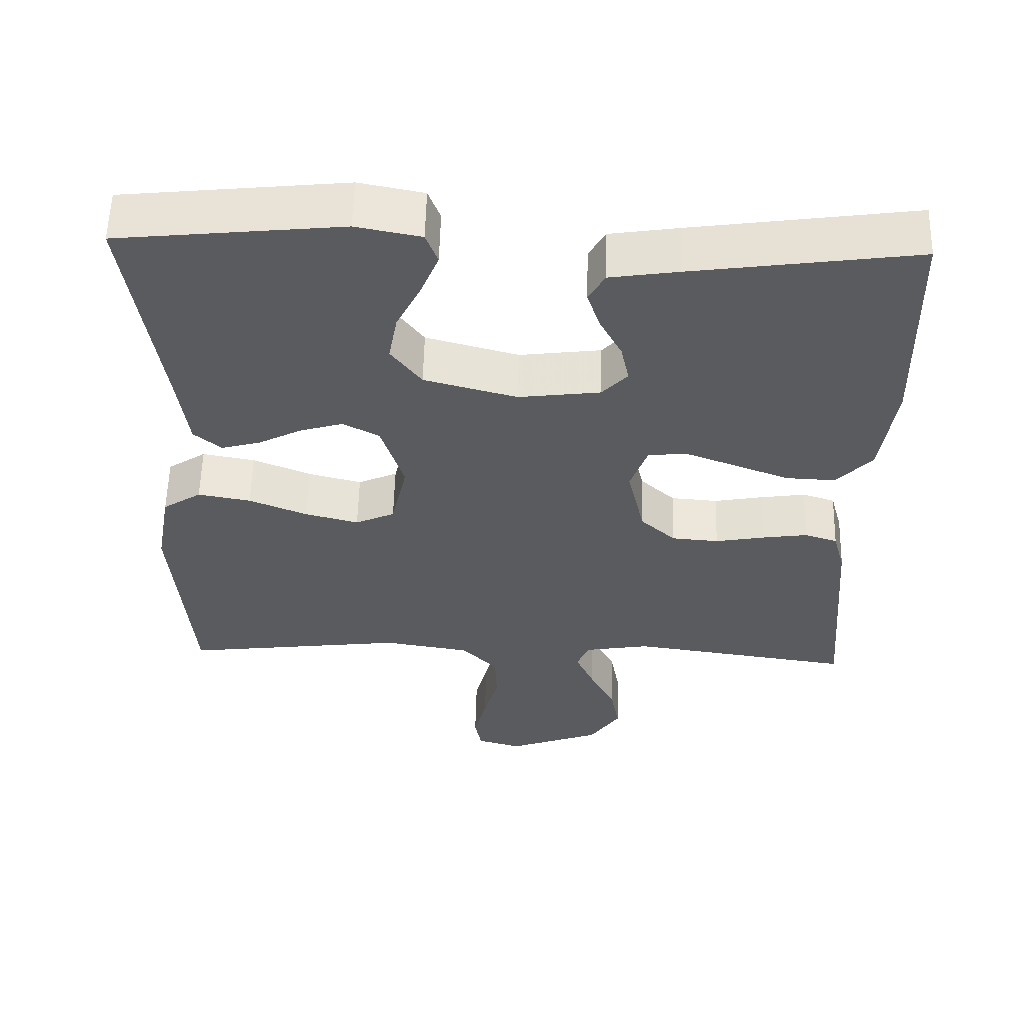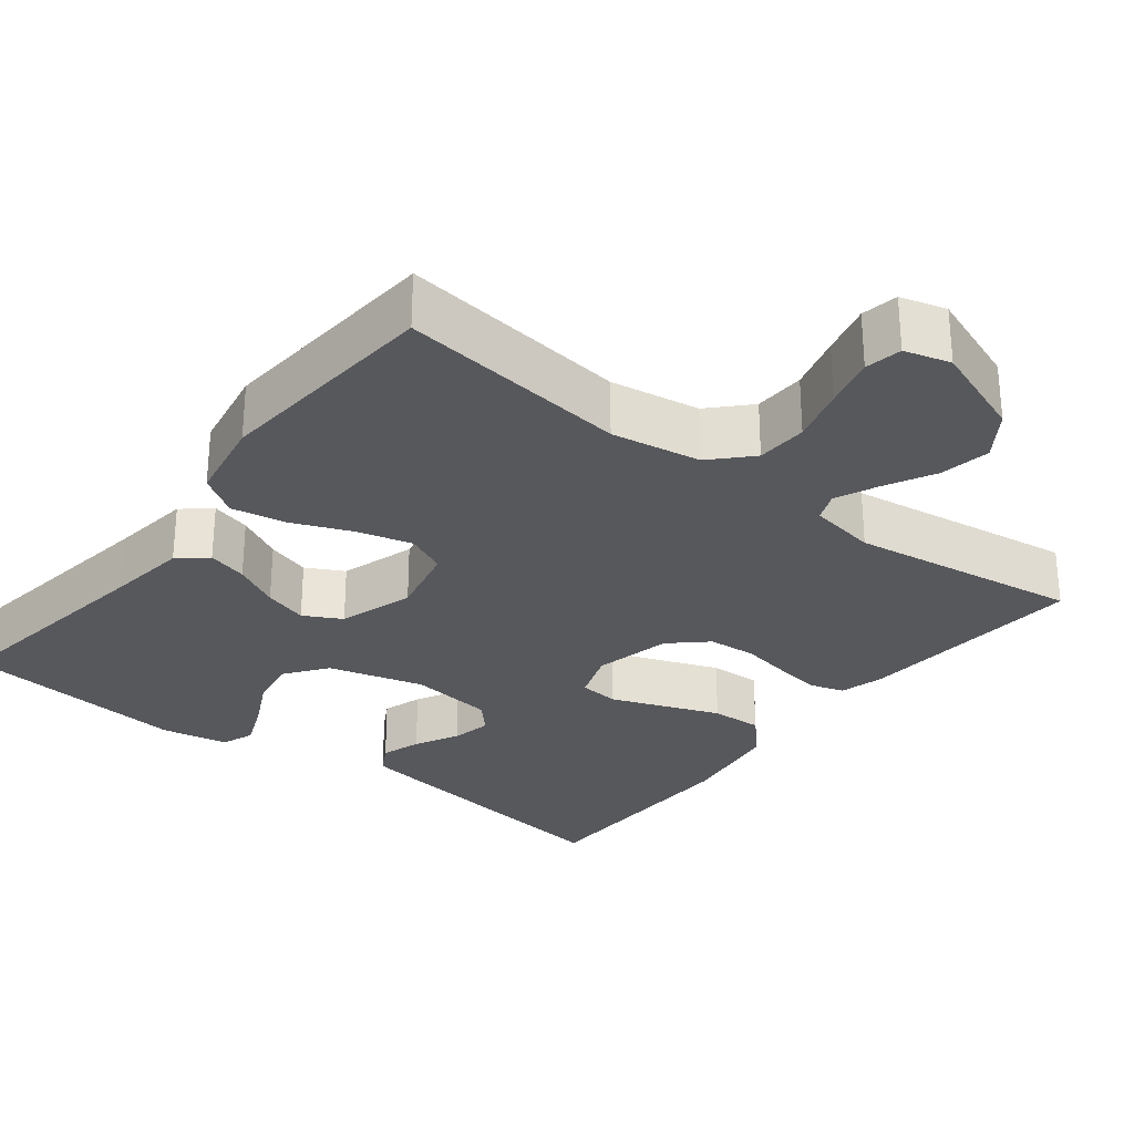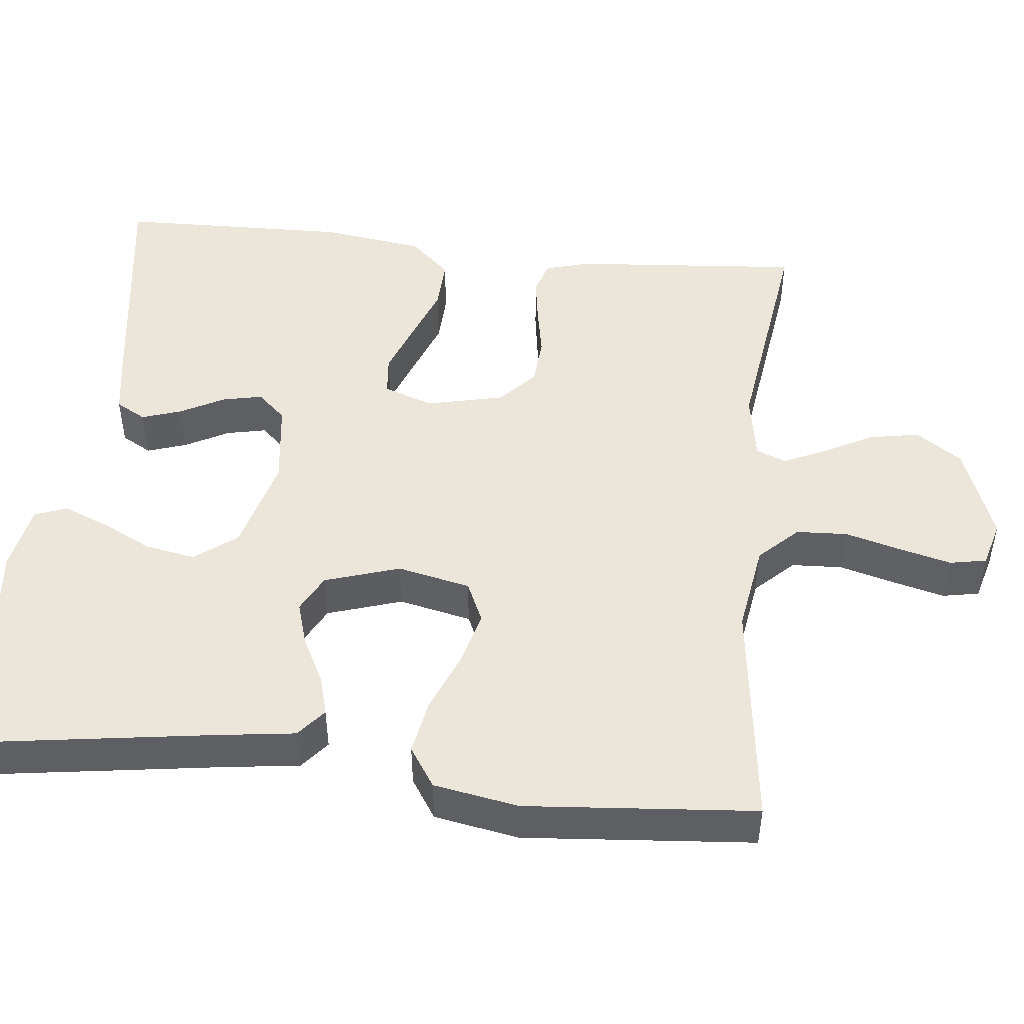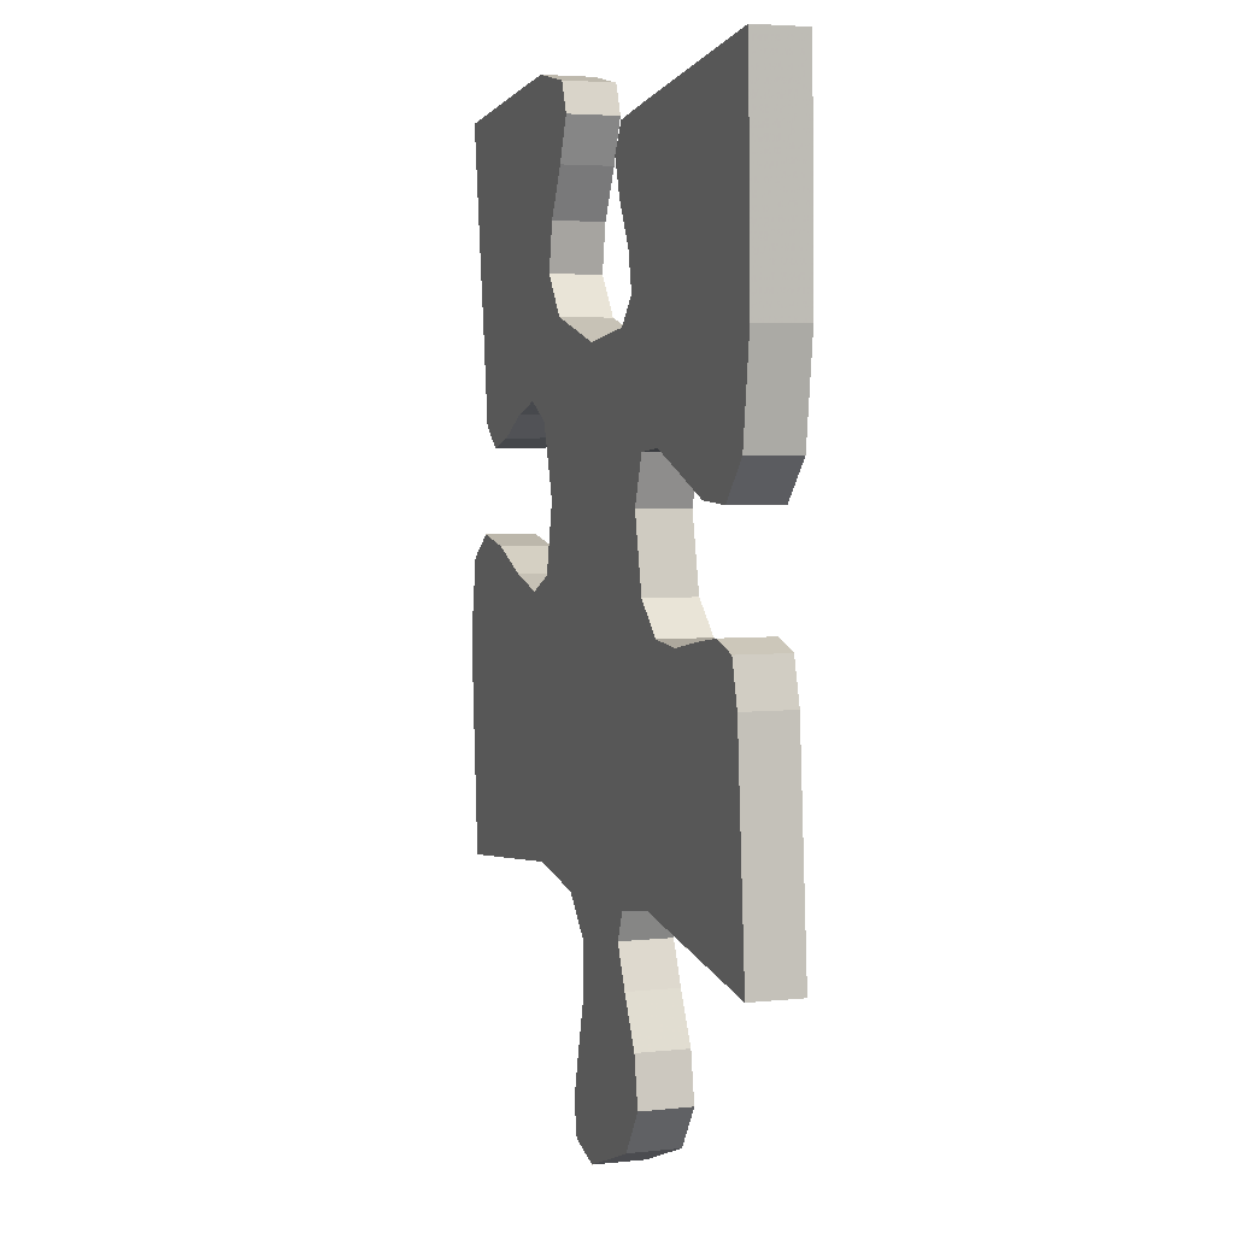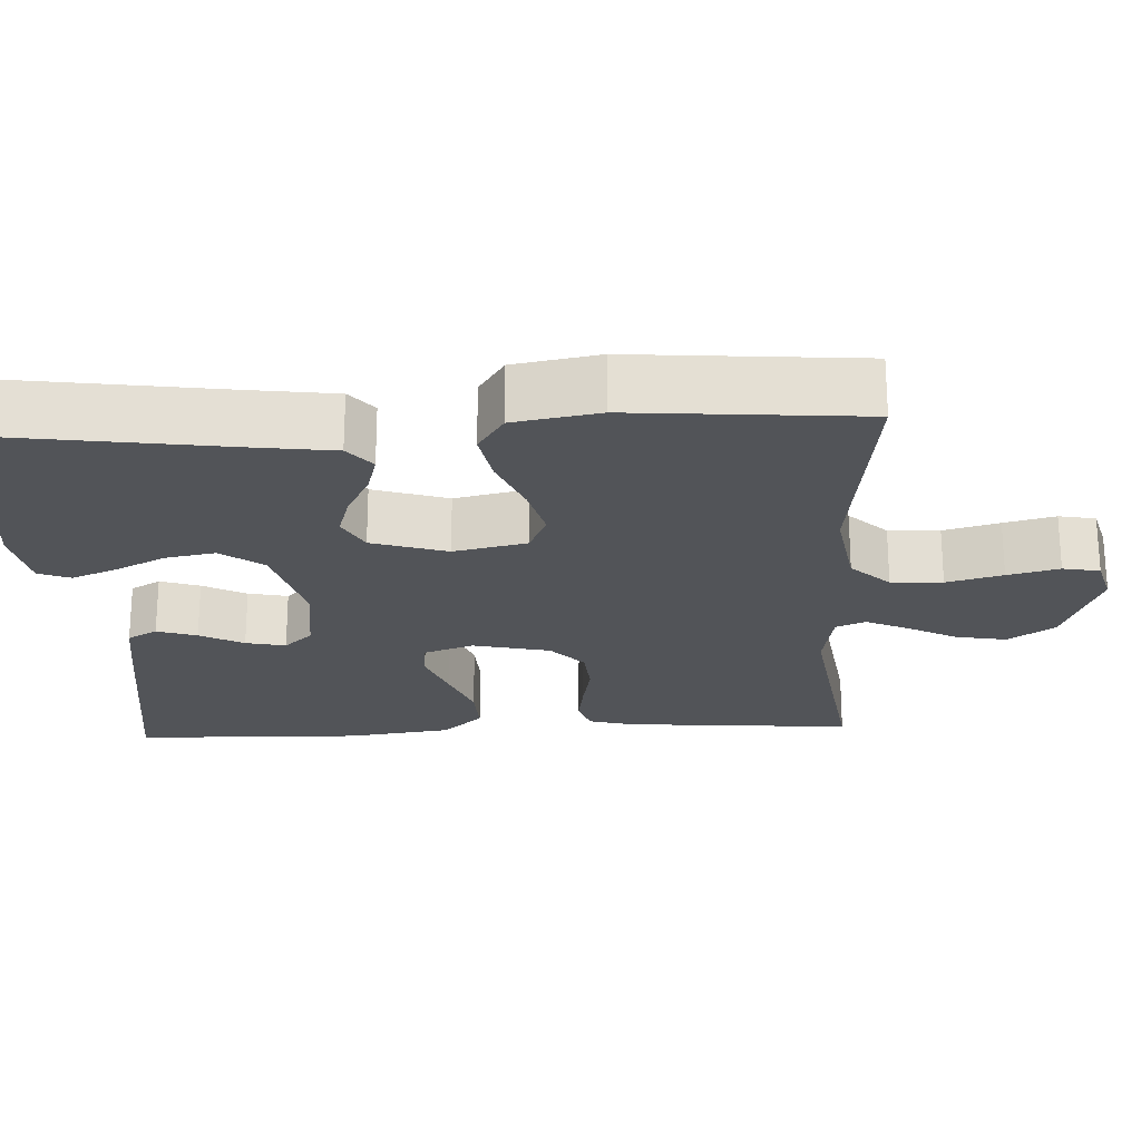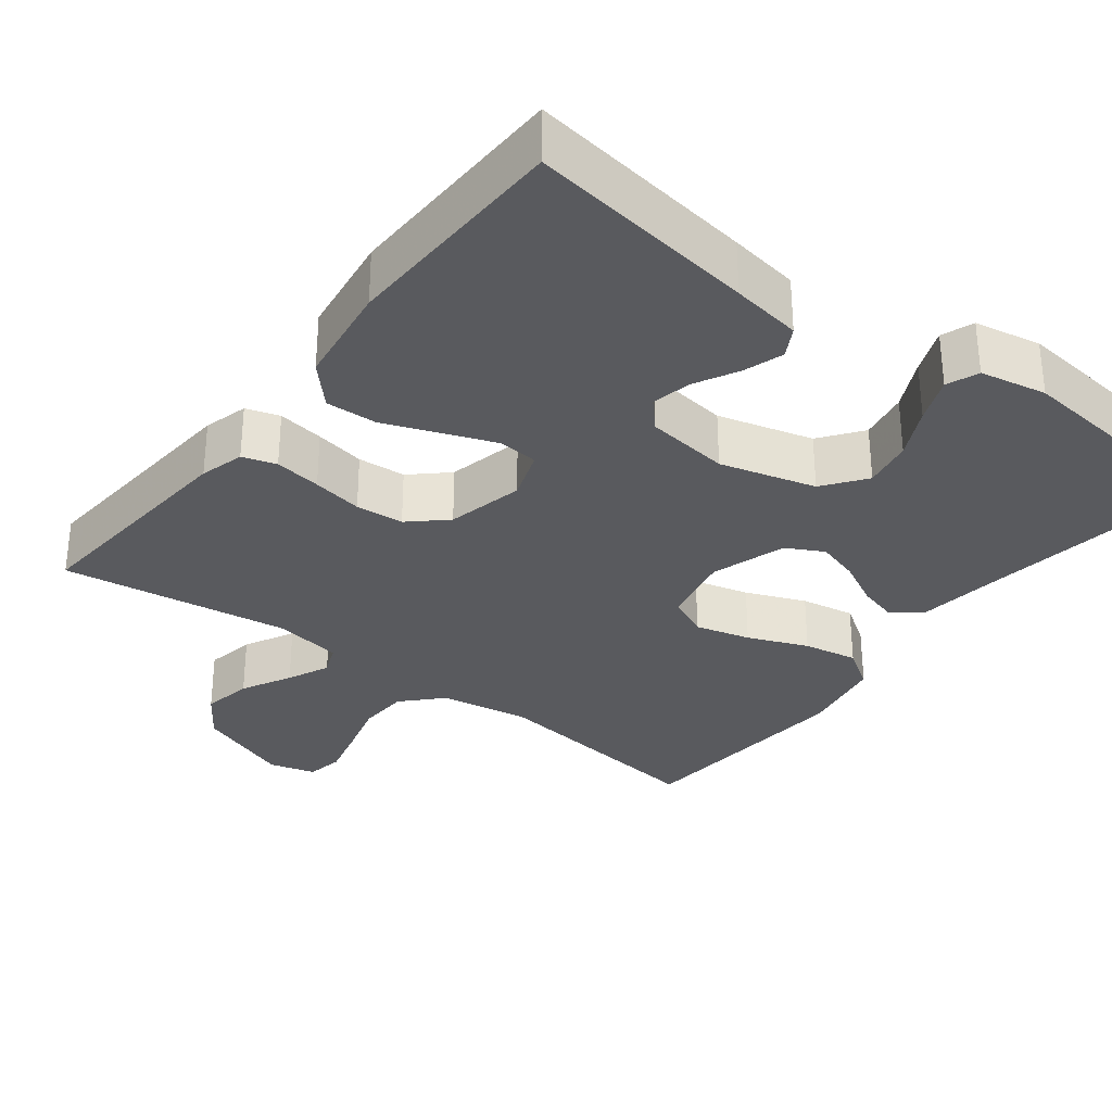
<metadata>
{"format":"obj","ext":"obj","renderer":"f3d","projection":"perspective","resolution":1024,"background":"white","views":[{"elev":56.6,"azim":-178.6,"up":"+Z"},{"elev":-28.8,"azim":142.1,"up":"+Y"},{"elev":48.3,"azim":96.0,"up":"+Y"},{"elev":4.3,"azim":-109.0,"up":"+Z"},{"elev":-22.8,"azim":92.7,"up":"+Y"},{"elev":-31.6,"azim":-37.6,"up":"+Y"}]}
</metadata>
<code>
v -0.5 0.07 0.5
v -0.2 0.07 0.458
v -0.108 0.07 0.444
v -0.086 0.07 0.405
v -0.103 0.07 0.353
v -0.133 0.07 0.296
v -0.144 0.07 0.244
v -0.11 0.07 0.207
v 0 0.07 0.193
v 0.125 0.07 0.227
v 0.166 0.07 0.282
v 0.154 0.07 0.347
v 0.121 0.07 0.413
v 0.097 0.07 0.472
v 0.113 0.07 0.514
v 0.2 0.07 0.531
v 0.5 0.07 0.5
v 0.457 0.07 0.2
v 0.443 0.07 0.093
v 0.406 0.07 0.062
v 0.354 0.07 0.076
v 0.294 0.07 0.107
v 0.237 0.07 0.124
v 0.188 0.07 0.098
v 0.157 0.07 0
v 0.178 0.07 -0.095
v 0.231 0.07 -0.119
v 0.303 0.07 -0.1
v 0.381 0.07 -0.068
v 0.452 0.07 -0.055
v 0.504 0.07 -0.089
v 0.524 0.07 -0.2
v 0.5 0.07 -0.5
v 0.2 0.07 -0.463
v 0.083 0.07 -0.482
v 0.035 0.07 -0.532
v 0.032 0.07 -0.599
v 0.052 0.07 -0.672
v 0.069 0.07 -0.739
v 0.06 0.07 -0.787
v 0 0.07 -0.804
v -0.126 0.07 -0.757
v -0.167 0.07 -0.697
v -0.155 0.07 -0.631
v -0.121 0.07 -0.566
v -0.096 0.07 -0.511
v -0.112 0.07 -0.472
v -0.2 0.07 -0.457
v -0.5 0.07 -0.5
v -0.476 0.07 -0.2
v -0.46 0.07 -0.142
v -0.416 0.07 -0.128
v -0.355 0.07 -0.137
v -0.289 0.07 -0.149
v -0.226 0.07 -0.144
v -0.179 0.07 -0.101
v -0.156 0.07 0
v -0.179 0.07 0.065
v -0.231 0.07 0.07
v -0.3 0.07 0.044
v -0.373 0.07 0.016
v -0.44 0.07 0.013
v -0.488 0.07 0.065
v -0.507 0.07 0.2
v -0.5 0 0.5
v -0.2 0 0.458
v -0.108 0 0.444
v -0.086 0 0.405
v -0.103 0 0.353
v -0.133 0 0.296
v -0.144 0 0.244
v -0.11 0 0.207
v 0 0 0.193
v 0.125 0 0.227
v 0.166 0 0.282
v 0.154 0 0.347
v 0.121 0 0.413
v 0.097 0 0.472
v 0.113 0 0.514
v 0.2 0 0.531
v 0.5 0 0.5
v 0.457 0 0.2
v 0.443 0 0.093
v 0.406 0 0.062
v 0.354 0 0.076
v 0.294 0 0.107
v 0.237 0 0.124
v 0.188 0 0.098
v 0.157 0 0
v 0.178 0 -0.095
v 0.231 0 -0.119
v 0.303 0 -0.1
v 0.381 0 -0.068
v 0.452 0 -0.055
v 0.504 0 -0.089
v 0.524 0 -0.2
v 0.5 0 -0.5
v 0.2 0 -0.463
v 0.083 0 -0.482
v 0.035 0 -0.532
v 0.032 0 -0.599
v 0.052 0 -0.672
v 0.069 0 -0.739
v 0.06 0 -0.787
v 0 0 -0.804
v -0.126 0 -0.757
v -0.167 0 -0.697
v -0.155 0 -0.631
v -0.121 0 -0.566
v -0.096 0 -0.511
v -0.112 0 -0.472
v -0.2 0 -0.457
v -0.5 0 -0.5
v -0.476 0 -0.2
v -0.46 0 -0.142
v -0.416 0 -0.128
v -0.355 0 -0.137
v -0.289 0 -0.149
v -0.226 0 -0.144
v -0.179 0 -0.101
v -0.156 0 0
v -0.179 0 0.065
v -0.231 0 0.07
v -0.3 0 0.044
v -0.373 0 0.016
v -0.44 0 0.013
v -0.488 0 0.065
v -0.507 0 0.2
f 4 5 6
f 3 4 6
f 2 3 6
f 1 2 6
f 64 1 6
f 63 64 6
f 62 63 6
f 61 62 6
f 60 61 6
f 59 60 6 7
f 58 59 7 8
f 57 58 8 9
f 56 57 9 10
f 52 53 54
f 51 52 54
f 50 51 54
f 49 50 54
f 48 49 54
f 47 48 54 55
f 46 47 55 56
f 43 44 45
f 42 43 45
f 41 42 45
f 40 41 45
f 39 40 45
f 38 39 45
f 37 38 45
f 36 37 45 46
f 46 56 10
f 36 46 10
f 35 36 10
f 32 33 34
f 31 32 34
f 30 31 34
f 29 30 34
f 28 29 34
f 27 28 34 35
f 20 21 22
f 19 20 22
f 18 19 22
f 17 18 22
f 16 17 22
f 15 16 22
f 14 15 22
f 13 14 22
f 12 13 22
f 11 12 22 23
f 10 11 23 24
f 26 27 35
f 25 26 35
f 25 35 10
f 10 24 25
f 70 69 68
f 70 68 67
f 70 67 66
f 70 66 65
f 70 65 128
f 70 128 127
f 70 127 126
f 70 126 125
f 70 125 124
f 71 70 124 123
f 72 71 123 122
f 73 72 122 121
f 74 73 121 120
f 118 117 116
f 118 116 115
f 118 115 114
f 118 114 113
f 118 113 112
f 119 118 112 111
f 120 119 111 110
f 109 108 107
f 109 107 106
f 109 106 105
f 109 105 104
f 109 104 103
f 109 103 102
f 109 102 101
f 110 109 101 100
f 74 120 110
f 74 110 100
f 74 100 99
f 98 97 96
f 98 96 95
f 98 95 94
f 98 94 93
f 98 93 92
f 99 98 92 91
f 86 85 84
f 86 84 83
f 86 83 82
f 86 82 81
f 86 81 80
f 86 80 79
f 86 79 78
f 86 78 77
f 86 77 76
f 87 86 76 75
f 88 87 75 74
f 99 91 90
f 99 90 89
f 74 99 89
f 89 88 74
f 1 65 66 2
f 2 66 67 3
f 3 67 68 4
f 4 68 69 5
f 5 69 70 6
f 6 70 71 7
f 7 71 72 8
f 8 72 73 9
f 9 73 74 10
f 10 74 75 11
f 11 75 76 12
f 12 76 77 13
f 13 77 78 14
f 14 78 79 15
f 15 79 80 16
f 16 80 81 17
f 17 81 82 18
f 18 82 83 19
f 19 83 84 20
f 20 84 85 21
f 21 85 86 22
f 22 86 87 23
f 23 87 88 24
f 24 88 89 25
f 25 89 90 26
f 26 90 91 27
f 27 91 92 28
f 28 92 93 29
f 29 93 94 30
f 30 94 95 31
f 31 95 96 32
f 32 96 97 33
f 33 97 98 34
f 34 98 99 35
f 35 99 100 36
f 36 100 101 37
f 37 101 102 38
f 38 102 103 39
f 39 103 104 40
f 40 104 105 41
f 41 105 106 42
f 42 106 107 43
f 43 107 108 44
f 44 108 109 45
f 45 109 110 46
f 46 110 111 47
f 47 111 112 48
f 48 112 113 49
f 49 113 114 50
f 50 114 115 51
f 51 115 116 52
f 52 116 117 53
f 53 117 118 54
f 54 118 119 55
f 55 119 120 56
f 56 120 121 57
f 57 121 122 58
f 58 122 123 59
f 59 123 124 60
f 60 124 125 61
f 61 125 126 62
f 62 126 127 63
f 63 127 128 64
f 64 128 65 1

</code>
